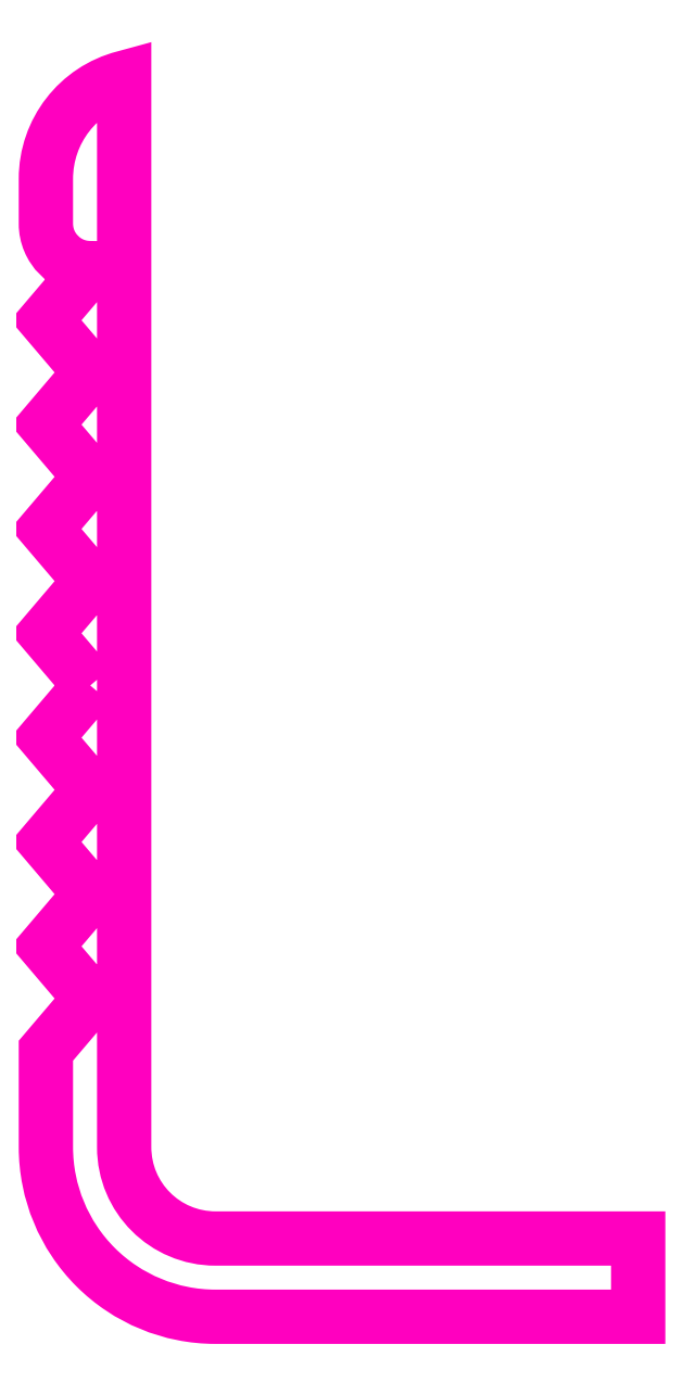
<metadata>
{"format":"dxf","ext":"dxf","renderer":"ezdxf+matplotlib","layout":"modelspace","background":"white","min_lineweight":24,"dpi":150}
</metadata>
<code>
0
SECTION
2
ENTITIES
0
POLYLINE
8
ANA
66
     1
10
0
20
0
30
0
70
     1
0
VERTEX
8
ANA
10
256
20
242.1
30
0
0
VERTEX
8
ANA
10
254.3
20
244.1
30
0
0
VERTEX
8
ANA
10
256
20
246.1
30
0
0
VERTEX
8
ANA
10
254.3
20
248.1
30
0
0
VERTEX
8
ANA
10
256
20
250.1
30
0
0
VERTEX
8
ANA
10
254.3
20
252.1
30
0
0
VERTEX
8
ANA
10
256
20
254.1
30
0
0
VERTEX
8
ANA
10
254.3
20
256.1
30
0
0
VERTEX
8
ANA
10
256
20
258.1
30
0
42
-0.4142
0
VERTEX
8
ANA
10
254.3
20
259.8
30
0
0
VERTEX
8
ANA
10
254.3
20
261.6
30
0
42
-0.342
0
VERTEX
8
ANA
10
257.3
20
265.4
30
0
0
VERTEX
8
ANA
10
257.3
20
224.4
30
0
42
0.4142
0
VERTEX
8
ANA
10
260.8
20
220.9
30
0
0
VERTEX
8
ANA
10
277
20
220.9
30
0
0
VERTEX
8
ANA
10
277
20
217.9
30
0
0
VERTEX
8
ANA
10
260.8
20
217.9
30
0
42
-0.4142
0
VERTEX
8
ANA
10
254.3
20
224.4
30
0
0
VERTEX
8
ANA
10
254.3
20
228.1
30
0
0
VERTEX
8
ANA
10
256
20
230.1
30
0
0
VERTEX
8
ANA
10
254.3
20
232.1
30
0
0
VERTEX
8
ANA
10
256
20
234.1
30
0
0
VERTEX
8
ANA
10
254.3
20
236.1
30
0
0
VERTEX
8
ANA
10
256
20
238.1
30
0
0
VERTEX
8
ANA
10
254.3
20
240.1
30
0
0
SEQEND
8
ANA
0
ENDSEC
0
EOF

</code>
